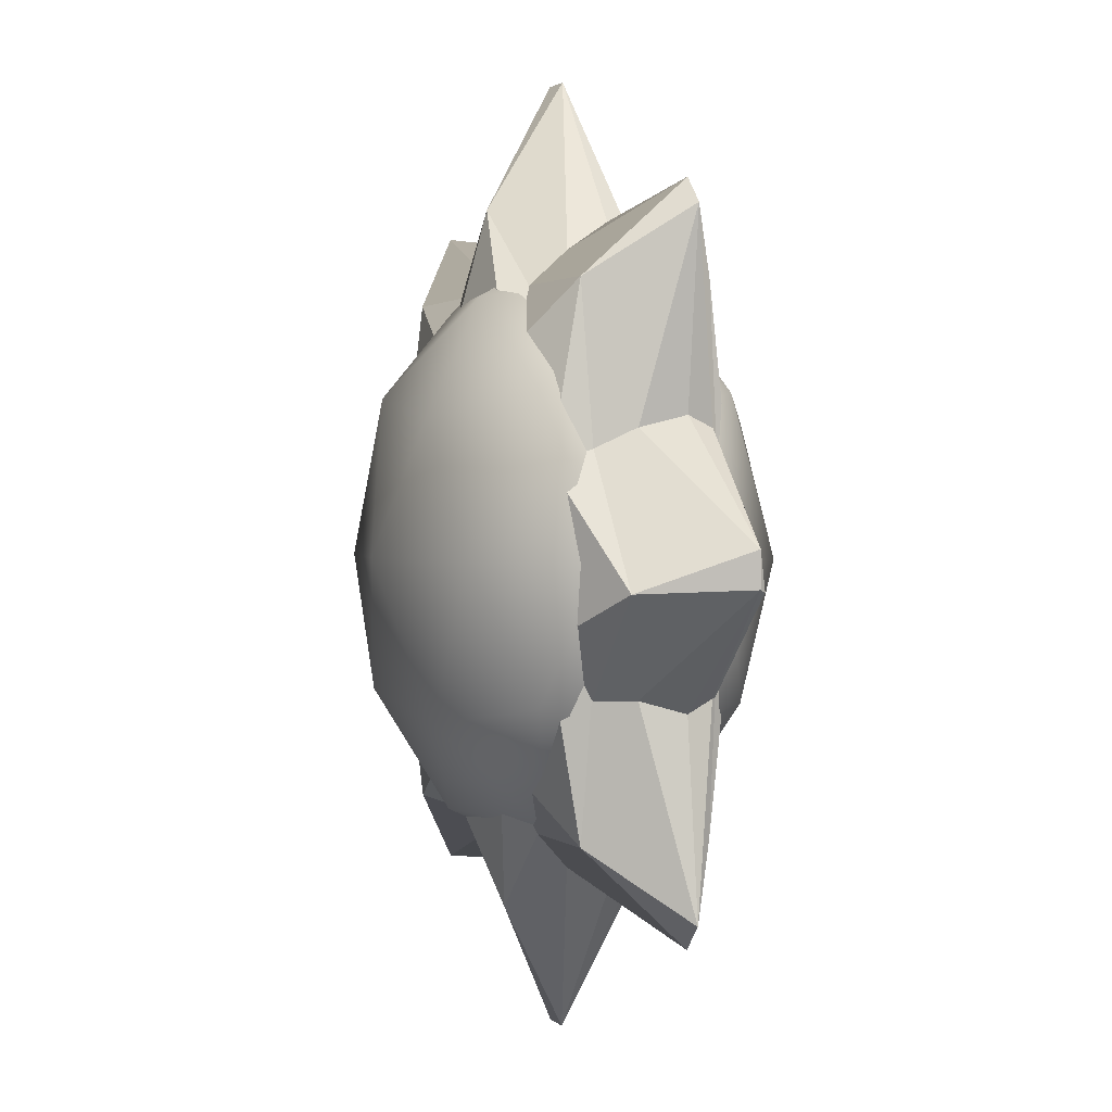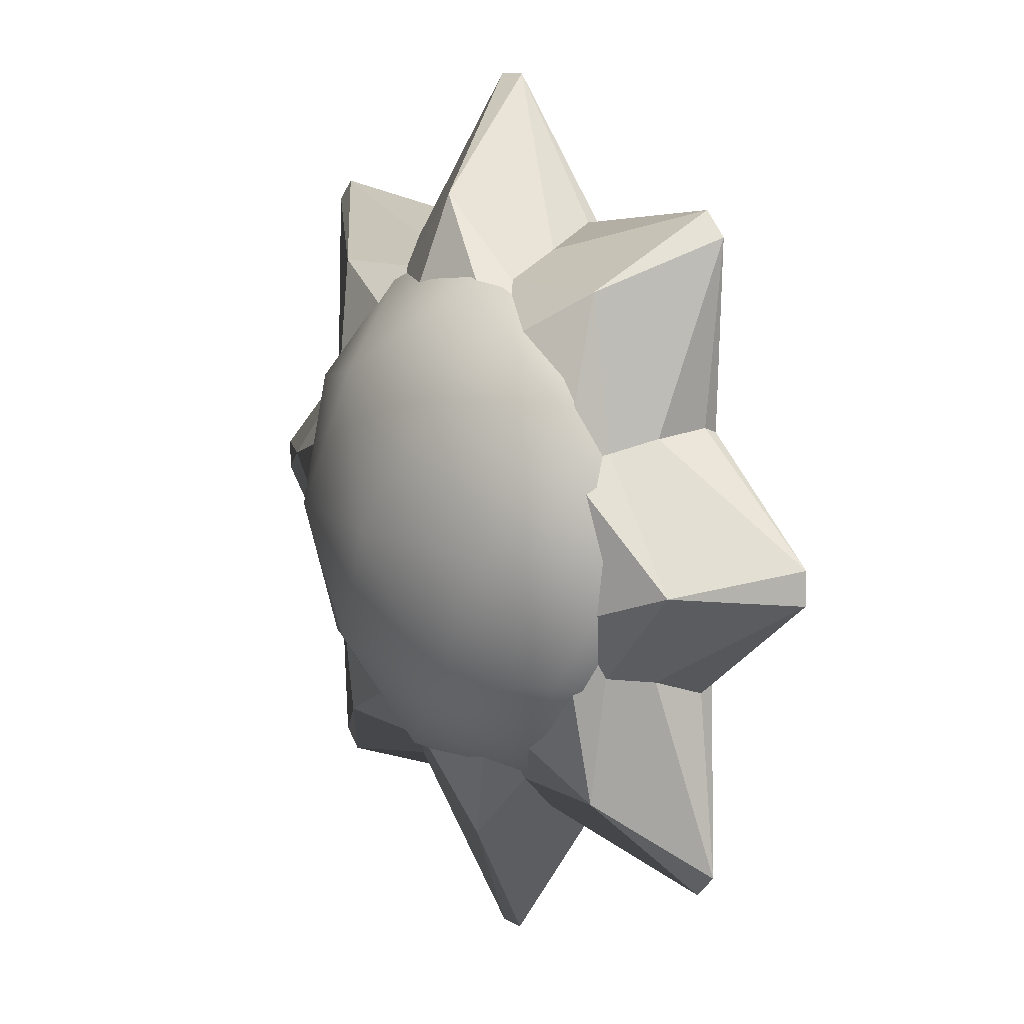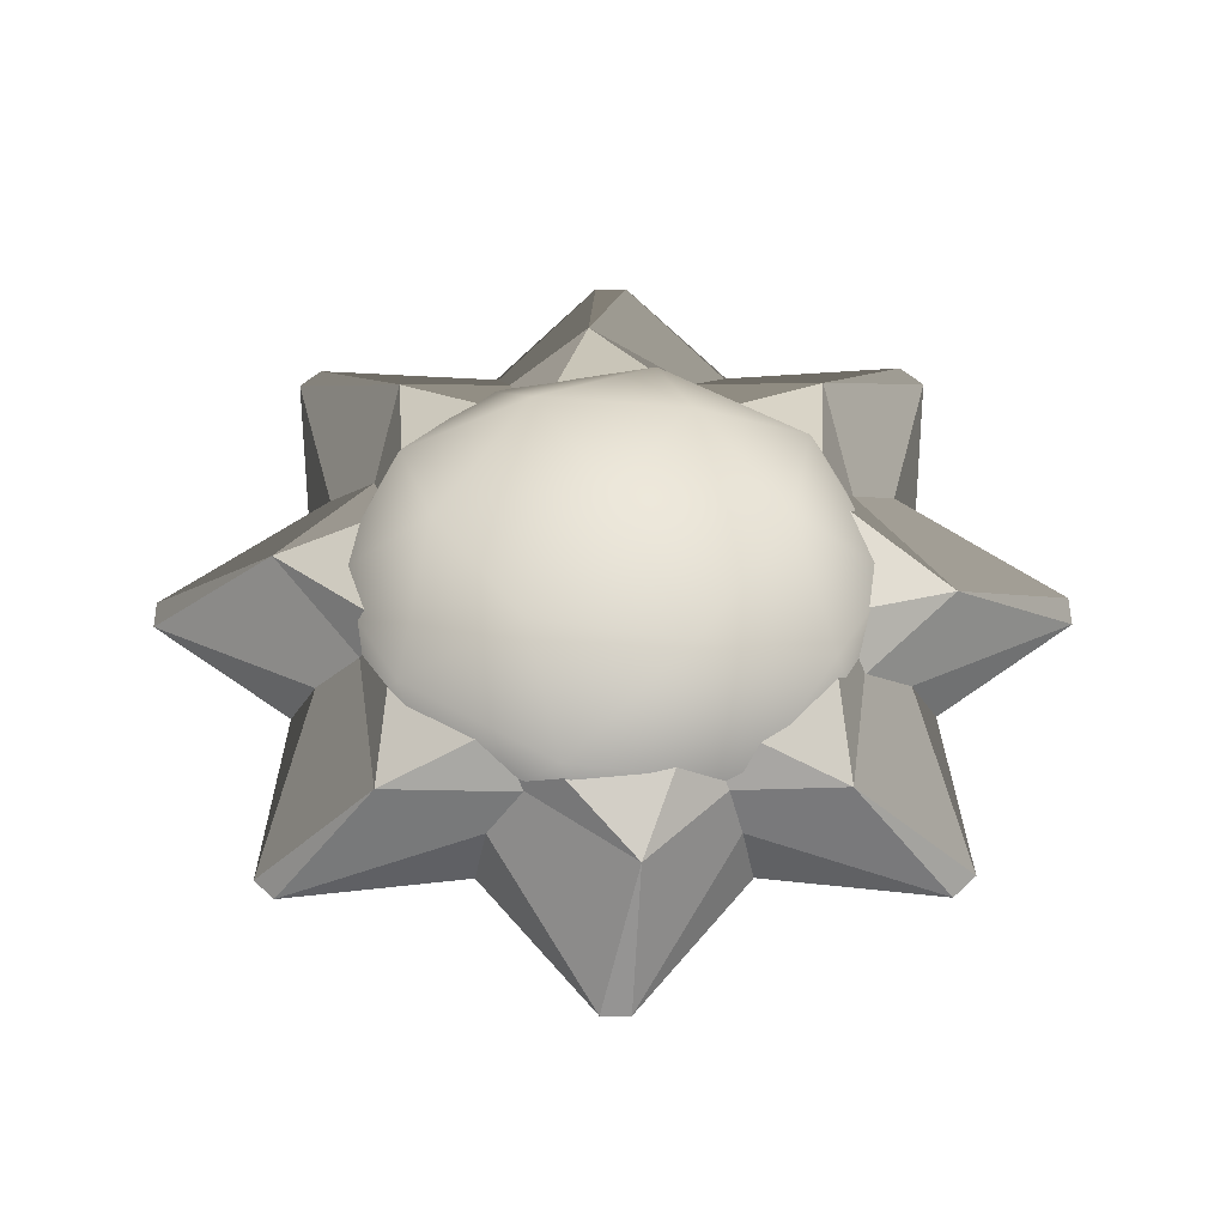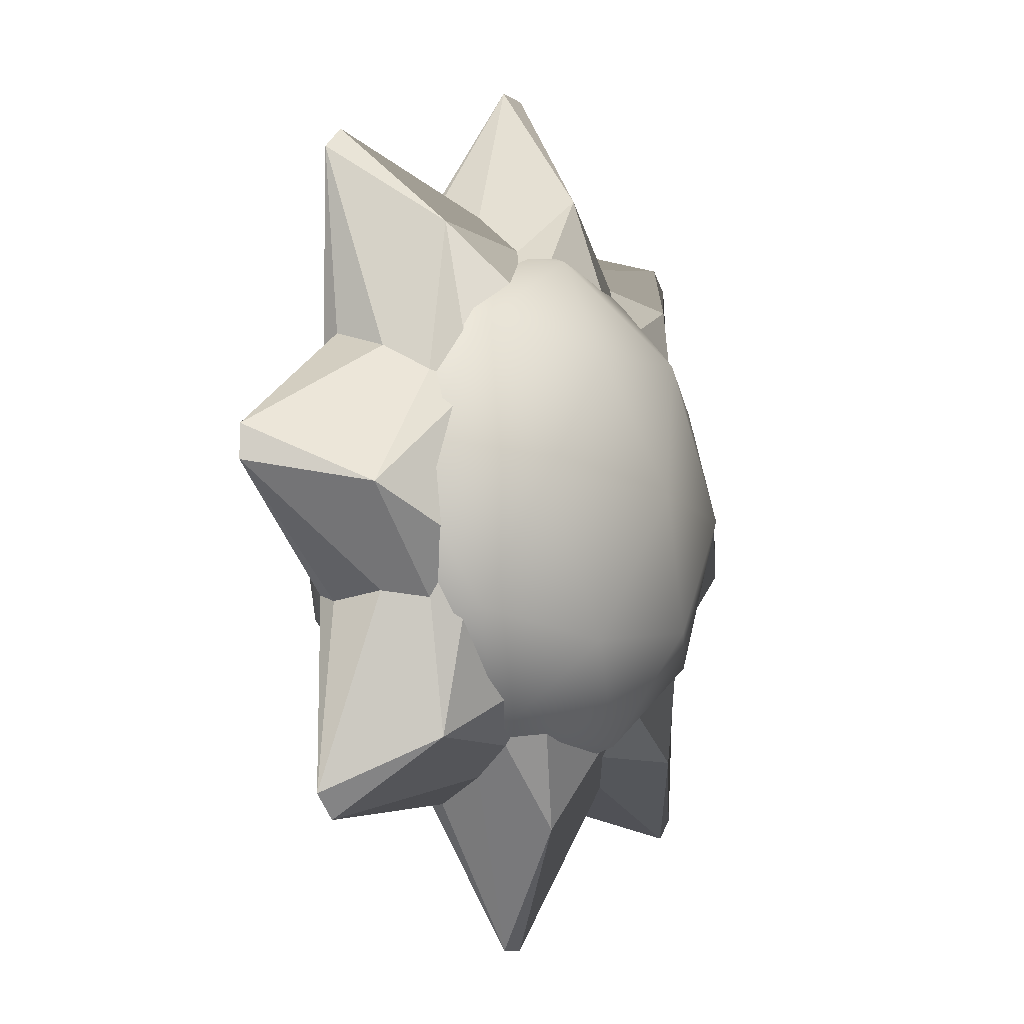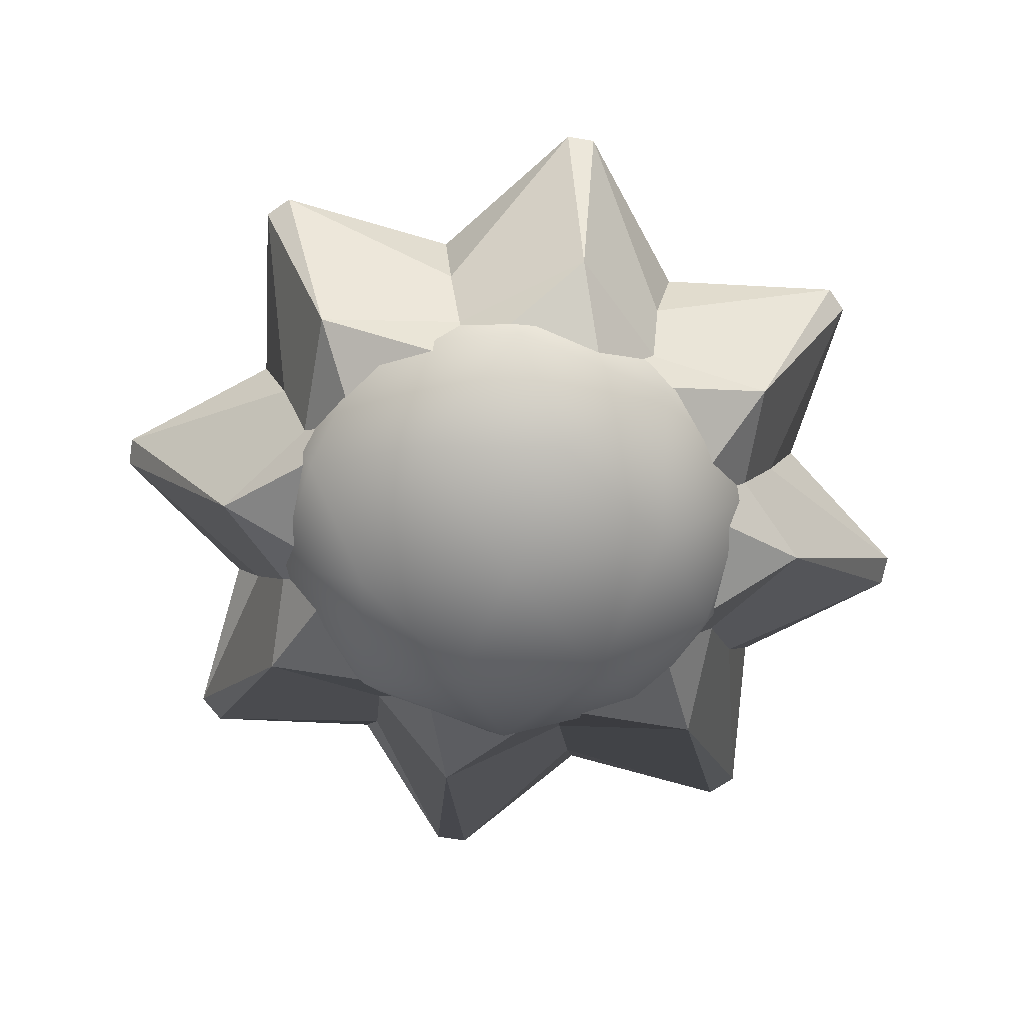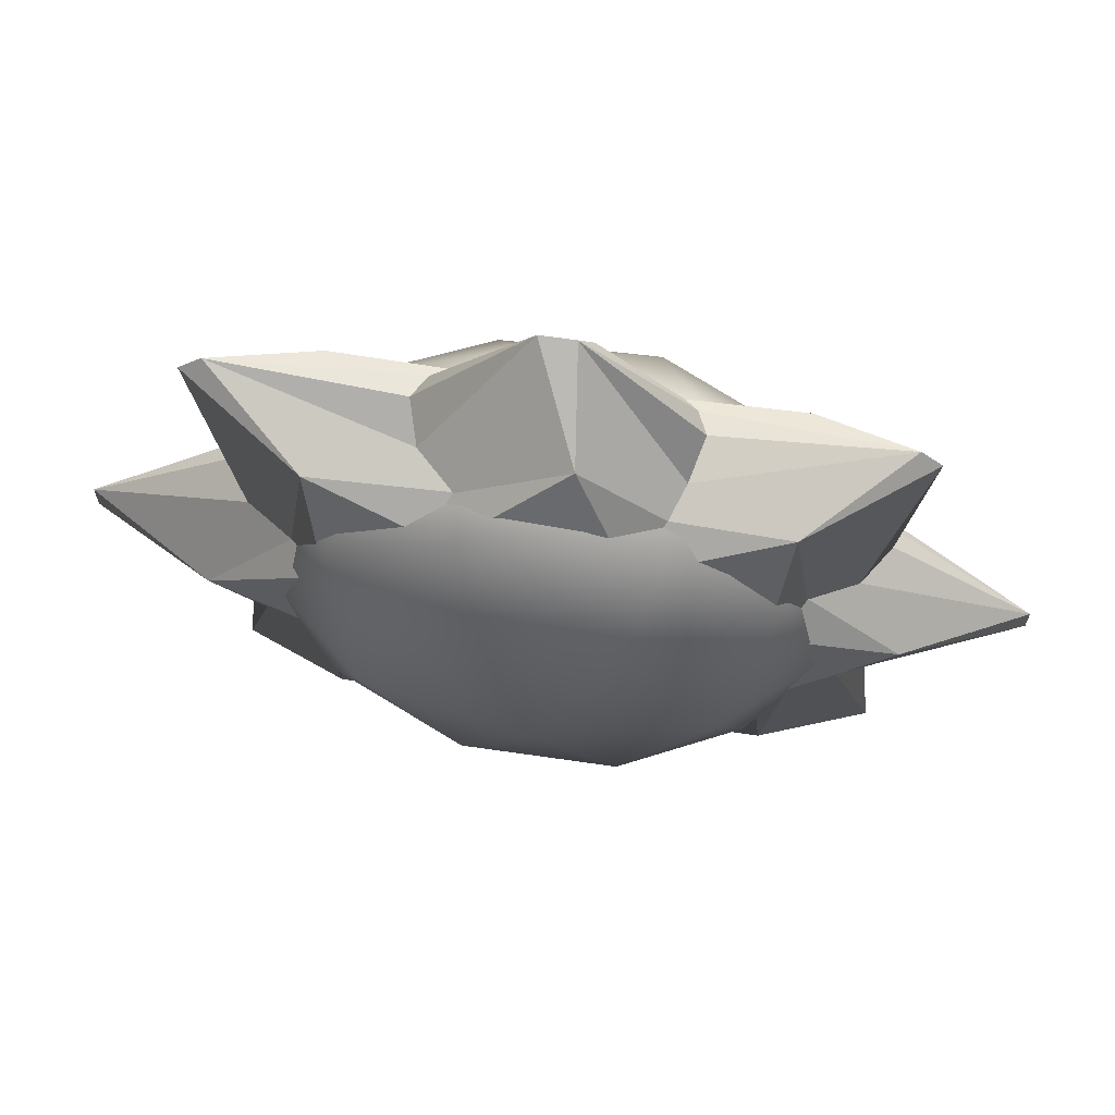
<metadata>
{"format":"obj","ext":"obj","renderer":"f3d","projection":"perspective","resolution":1024,"background":"white","views":[{"elev":1.5,"azim":68.6,"up":"+Y"},{"elev":10.9,"azim":54.2,"up":"+Y"},{"elev":51.7,"azim":-0.3,"up":"+Z"},{"elev":-9.6,"azim":122.6,"up":"+Y"},{"elev":-67.6,"azim":-54.7,"up":"+Z"},{"elev":66.9,"azim":-171.8,"up":"+Y"}]}
</metadata>
<code>
g default
v -0.002996 0.658 -2.708
v 0.3287 0.5638 -2.708
v 0.09952 0.5638 -2.911
v 0.5614 0.3092 -2.708
v 0.4313 0.3587 -2.911
v 0.1714 0.3092 -3.054
v -0.2714 0.5638 -2.834
v -0.1689 0.3587 -3.037
v -0.4596 0.3092 -2.922
v -0.2714 0.5638 -2.583
v -0.5398 0.3587 -2.708
v -0.4596 0.3092 -2.495
v 0.09952 0.5638 -2.505
v -0.1689 0.3587 -2.38
v 0.1714 0.3092 -2.363
v 0.4313 0.3587 -2.505
v 0.5971 0.02697 -2.583
v 0.5971 0.02697 -2.834
v 0.4536 -0.2552 -2.495
v 0.5338 -0.3048 -2.708
v 0.4536 -0.2552 -2.922
v 0.3679 0.02697 -3.037
v -0.002996 0.02697 -3.114
v 0.1629 -0.3048 -3.037
v -0.1774 -0.2552 -3.054
v -0.3739 0.02697 -3.037
v -0.6031 0.02697 -2.834
v -0.4373 -0.3048 -2.911
v -0.5674 -0.2552 -2.708
v -0.6031 0.02697 -2.583
v -0.3739 0.02697 -2.38
v -0.4373 -0.3048 -2.505
v -0.1774 -0.2552 -2.363
v -0.002996 0.02697 -2.302
v 0.3679 0.02697 -2.38
v 0.1629 -0.3048 -2.38
v -0.002996 -0.604 -2.708
v -0.1055 -0.5098 -2.911
v 0.2654 -0.5098 -2.834
v -0.3347 -0.5098 -2.708
v -0.1055 -0.5098 -2.505
v 0.2654 -0.5098 -2.583
g Sun_483:GeoSphere001 group1
f 1 2 3
f 2 4 5
f 2 5 3
f 3 5 6
f 1 3 7
f 3 6 8
f 3 8 7
f 7 8 9
f 1 7 10
f 7 9 11
f 7 11 10
f 10 11 12
f 1 10 13
f 10 12 14
f 10 14 13
f 13 14 15
f 1 13 2
f 13 15 16
f 13 16 2
f 2 16 4
f 4 17 18
f 17 19 20
f 17 20 18
f 18 20 21
f 6 22 23
f 22 21 24
f 22 24 23
f 23 24 25
f 9 26 27
f 26 25 28
f 26 28 27
f 27 28 29
f 12 30 31
f 30 29 32
f 30 32 31
f 31 32 33
f 15 34 35
f 34 33 36
f 34 36 35
f 35 36 19
f 21 22 18
f 22 6 5
f 22 5 18
f 18 5 4
f 25 26 23
f 26 9 8
f 26 8 23
f 23 8 6
f 29 30 27
f 30 12 11
f 30 11 27
f 27 11 9
f 33 34 31
f 34 15 14
f 34 14 31
f 31 14 12
f 19 17 35
f 17 4 16
f 17 16 35
f 35 16 15
f 37 38 39
f 38 25 24
f 38 24 39
f 39 24 21
f 37 40 38
f 40 29 28
f 40 28 38
f 38 28 25
f 37 41 40
f 41 33 32
f 41 32 40
f 40 32 29
f 37 42 41
f 42 19 36
f 42 36 41
f 41 36 33
f 37 39 42
f 39 21 20
f 39 20 42
f 42 20 19
g default
v -0.00125 0.6681 -2.709
v 0.6711 0.7512 -2.709
v -0.00125 0.5822 -2.833
v 0.7231 0.6992 -2.709
v 0.475 0.5768 -2.844
v -0.00125 0.3475 -2.923
v 0.6401 0.02684 -2.709
v 0.5541 0.02684 -2.833
v 0.4335 0.02684 -2.923
v -0.00125 0.02684 -2.957
v -0.6764 0.7483 -2.709
v -0.4775 0.5768 -2.844
v -0.7227 0.702 -2.709
v -0.436 0.02684 -2.923
v -0.5566 0.02684 -2.833
v -0.6425 0.02684 -2.709
v -0.00125 0.5822 -2.585
v -0.4775 0.5768 -2.573
v -0.00125 0.3475 -2.494
v -0.5566 0.02684 -2.585
v -0.436 0.02684 -2.494
v -0.00125 0.02684 -2.461
v 0.475 0.5768 -2.573
v 0.4335 0.02684 -2.494
v 0.5541 0.02684 -2.585
v -0.00125 -0.6145 -2.709
v -0.00125 -0.5285 -2.833
v 0.6715 -0.697 -2.709
v -0.00125 -0.2938 -2.923
v 0.475 -0.5231 -2.844
v 0.7226 -0.6459 -2.709
v -0.6774 -0.6936 -2.709
v -0.7217 -0.6493 -2.709
v -0.4775 -0.5231 -2.844
v -0.00125 -0.5285 -2.585
v -0.00125 -0.2938 -2.494
v -0.4775 -0.5231 -2.573
v 0.475 -0.5231 -2.573
g group1 Sun_483:GeoSphere002
f 43 44 45
f 44 46 47
f 44 47 45
f 45 47 48
f 46 49 50
f 46 50 47
f 47 50 51
f 47 51 48
f 48 51 52
f 43 45 53
f 45 48 54
f 45 54 53
f 53 54 55
f 48 52 56
f 48 56 54
f 54 56 57
f 54 57 55
f 55 57 58
f 43 53 59
f 53 55 60
f 53 60 59
f 59 60 61
f 55 58 62
f 55 62 60
f 60 62 63
f 60 63 61
f 61 63 64
f 43 59 44
f 59 61 65
f 59 65 44
f 44 65 46
f 61 64 66
f 61 66 65
f 65 66 67
f 65 67 46
f 46 67 49
f 68 69 70
f 69 71 72
f 69 72 70
f 70 72 73
f 71 52 51
f 71 51 72
f 72 51 50
f 72 50 73
f 73 50 49
f 68 74 69
f 74 75 76
f 74 76 69
f 69 76 71
f 75 58 57
f 75 57 76
f 76 57 56
f 76 56 71
f 71 56 52
f 68 77 74
f 77 78 79
f 77 79 74
f 74 79 75
f 78 64 63
f 78 63 79
f 79 63 62
f 79 62 75
f 75 62 58
f 68 70 77
f 70 73 80
f 70 80 77
f 77 80 78
f 73 49 67
f 73 67 80
f 80 67 66
f 80 66 78
f 78 66 64
g default
v -0.4539 0.4804 -2.709
v -0.0372 1.015 -2.709
v -0.3931 0.4197 -2.833
v 0.03635 1.015 -2.709
v -0.05253 0.7527 -2.844
v -0.2272 0.2537 -2.923
v 0.453 0.4804 -2.709
v 0.3923 0.4197 -2.833
v 0.307 0.3344 -2.923
v -0.000426 0.02697 -2.957
v -0.988 0.05976 -2.709
v -0.7261 0.07908 -2.844
v -0.988 -0.005809 -2.709
v -0.3079 -0.2805 -2.923
v -0.3931 -0.3657 -2.833
v -0.4539 -0.4265 -2.709
v -0.3931 0.4197 -2.585
v -0.7261 0.07908 -2.573
v -0.2272 0.2537 -2.494
v -0.3931 -0.3657 -2.585
v -0.3079 -0.2805 -2.494
v -0.000426 0.02697 -2.461
v -0.05253 0.7527 -2.573
v 0.307 0.3344 -2.494
v 0.3923 0.4197 -2.585
v 0.453 -0.4265 -2.709
v 0.3923 -0.3657 -2.833
v 0.9871 -0.009142 -2.709
v 0.2263 -0.1998 -2.923
v 0.7253 -0.02513 -2.844
v 0.9871 0.06309 -2.709
v 0.03091 -0.9606 -2.709
v -0.03176 -0.9606 -2.709
v 0.05168 -0.6987 -2.844
v 0.3923 -0.3657 -2.585
v 0.2263 -0.1998 -2.494
v 0.05168 -0.6987 -2.573
v 0.7253 -0.02513 -2.573
g group1 Sun_483:GeoSphere003
f 81 82 83
f 82 84 85
f 82 85 83
f 83 85 86
f 84 87 88
f 84 88 85
f 85 88 89
f 85 89 86
f 86 89 90
f 81 83 91
f 83 86 92
f 83 92 91
f 91 92 93
f 86 90 94
f 86 94 92
f 92 94 95
f 92 95 93
f 93 95 96
f 81 91 97
f 91 93 98
f 91 98 97
f 97 98 99
f 93 96 100
f 93 100 98
f 98 100 101
f 98 101 99
f 99 101 102
f 81 97 82
f 97 99 103
f 97 103 82
f 82 103 84
f 99 102 104
f 99 104 103
f 103 104 105
f 103 105 84
f 84 105 87
f 106 107 108
f 107 109 110
f 107 110 108
f 108 110 111
f 109 90 89
f 109 89 110
f 110 89 88
f 110 88 111
f 111 88 87
f 106 112 107
f 112 113 114
f 112 114 107
f 107 114 109
f 113 96 95
f 113 95 114
f 114 95 94
f 114 94 109
f 109 94 90
f 106 115 112
f 115 116 117
f 115 117 112
f 112 117 113
f 116 102 101
f 116 101 117
f 117 101 100
f 117 100 113
f 113 100 96
f 106 108 115
f 108 111 118
f 108 118 115
f 115 118 116
f 111 87 105
f 111 105 118
f 118 105 104
f 118 104 116
f 116 104 102

</code>
